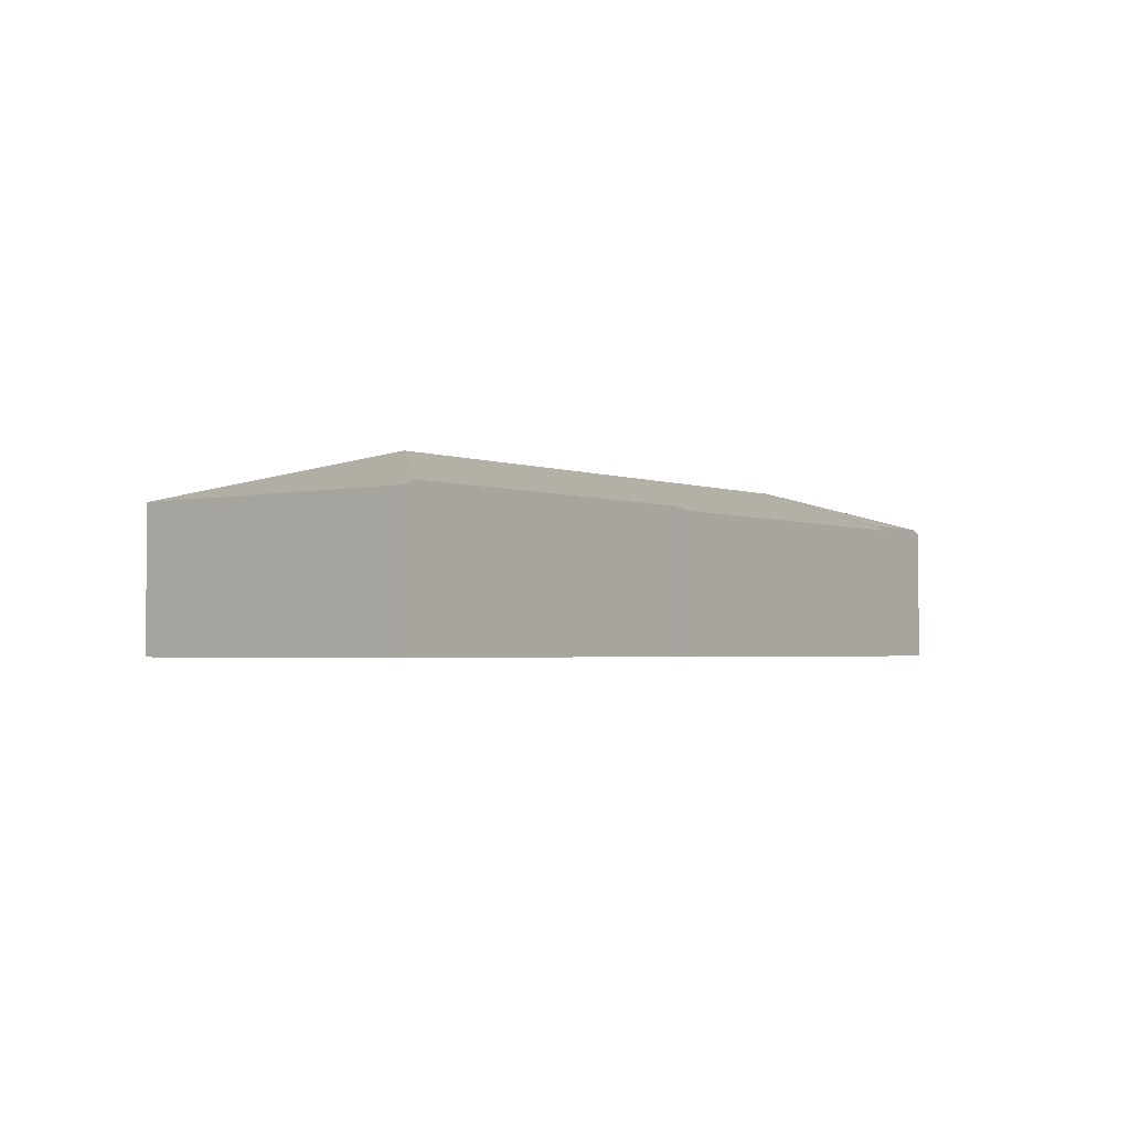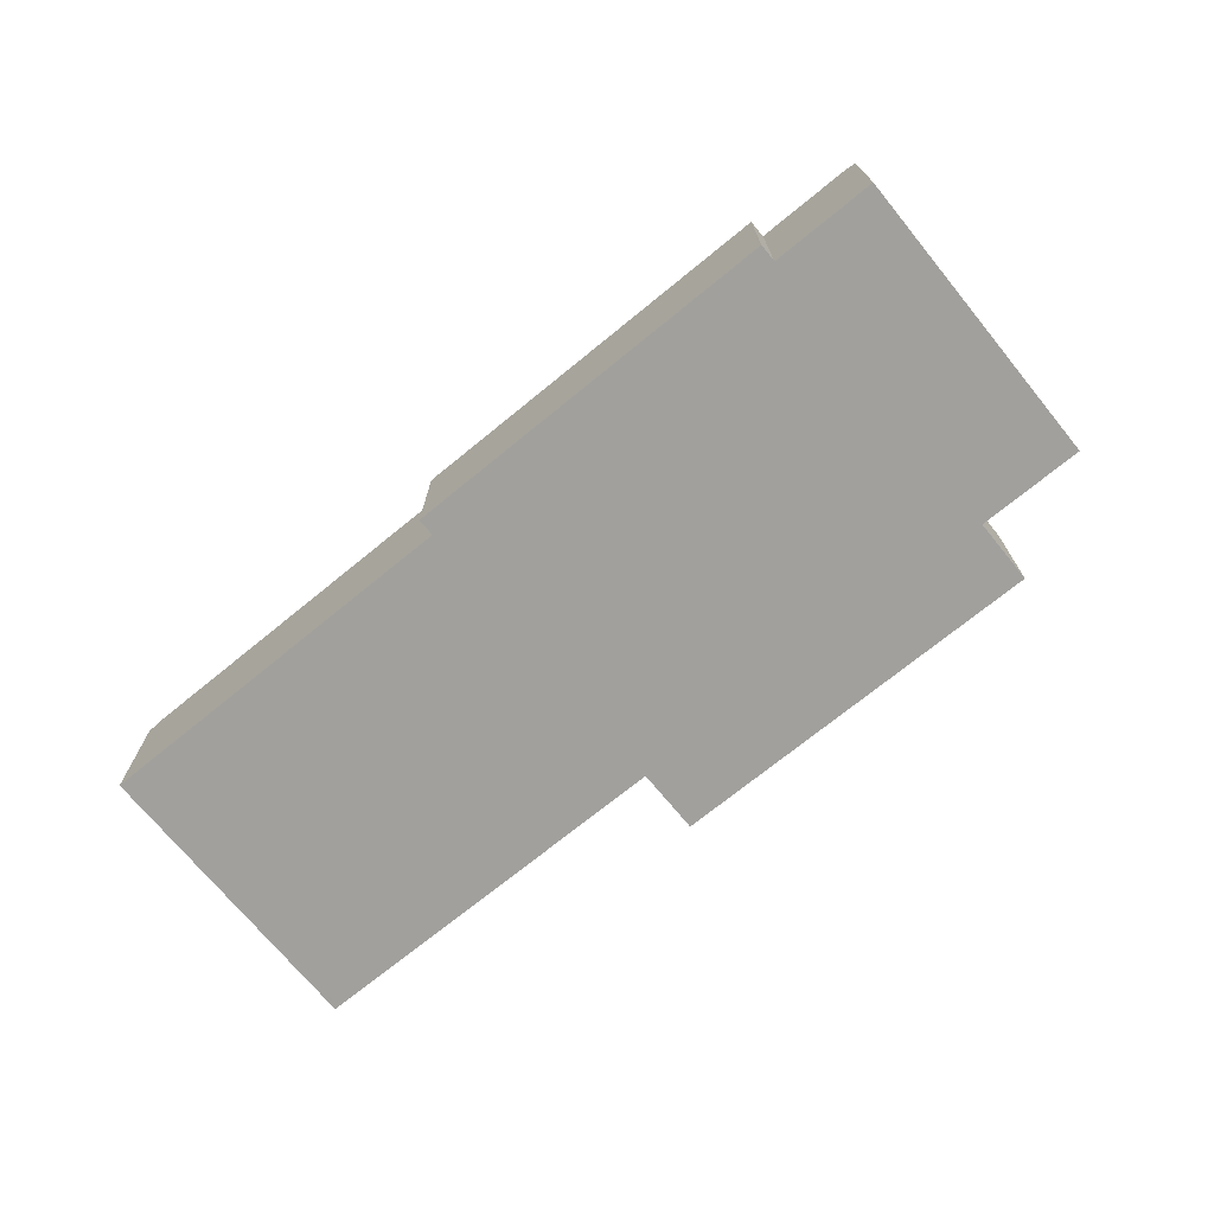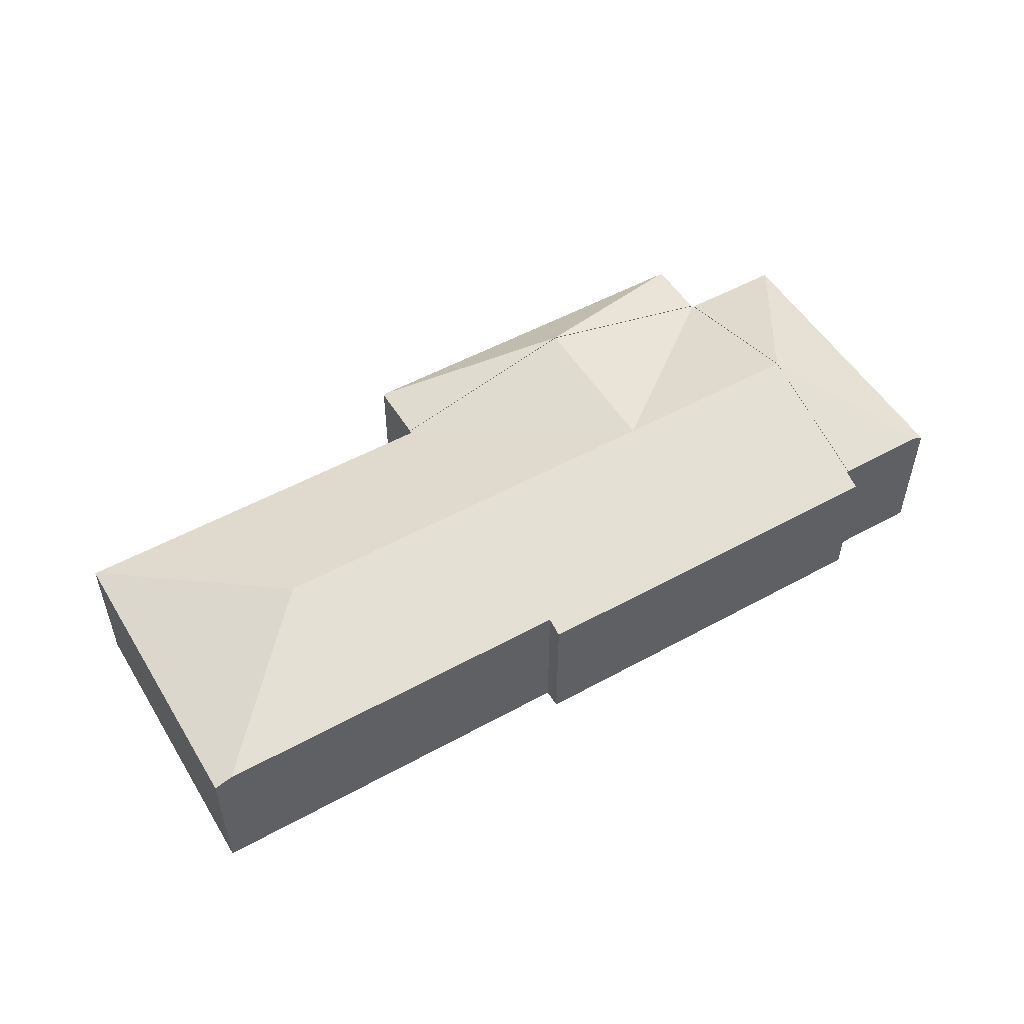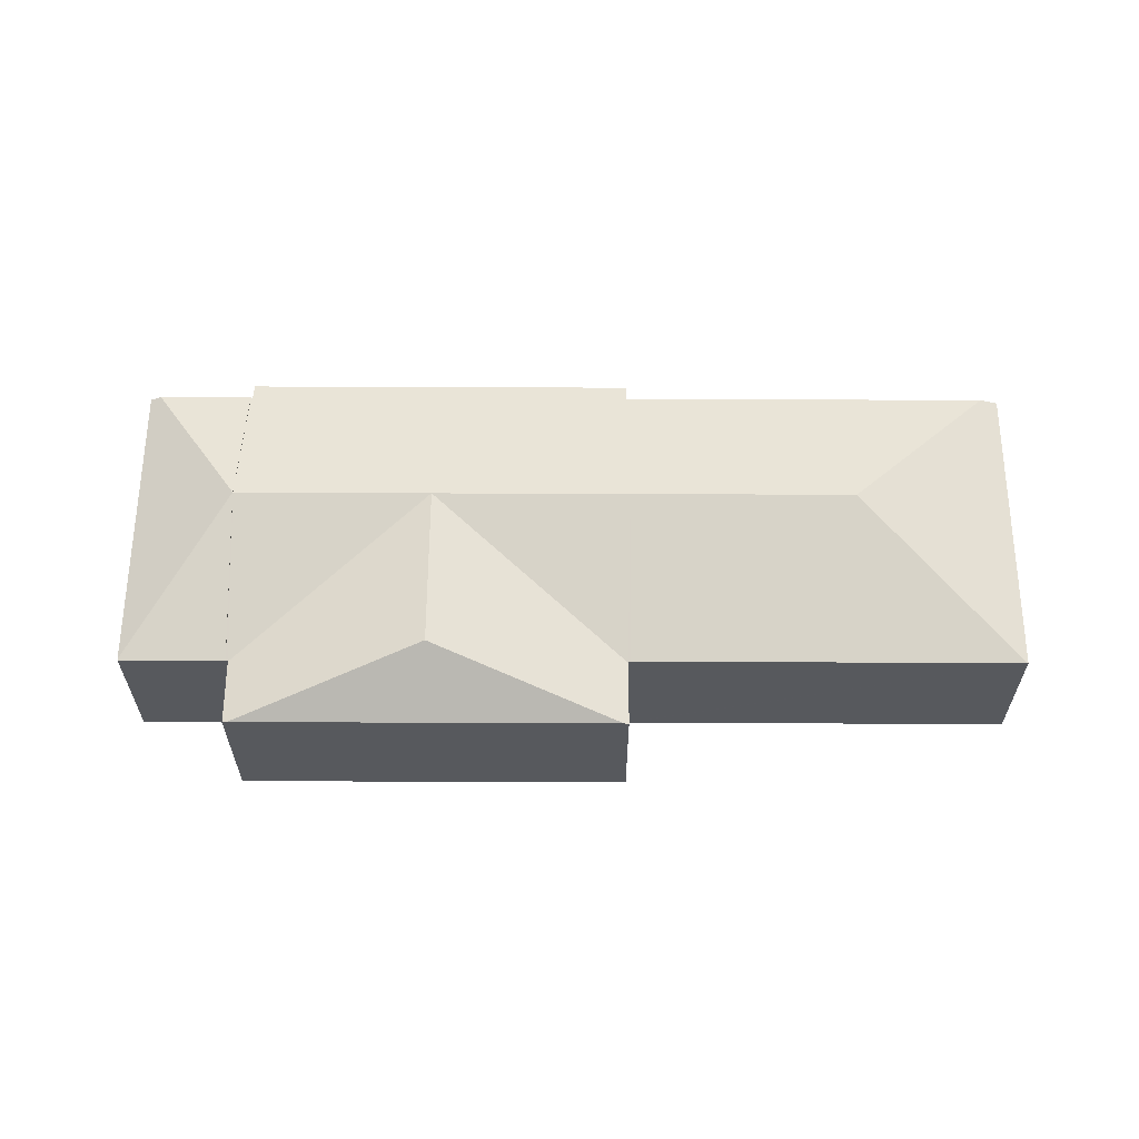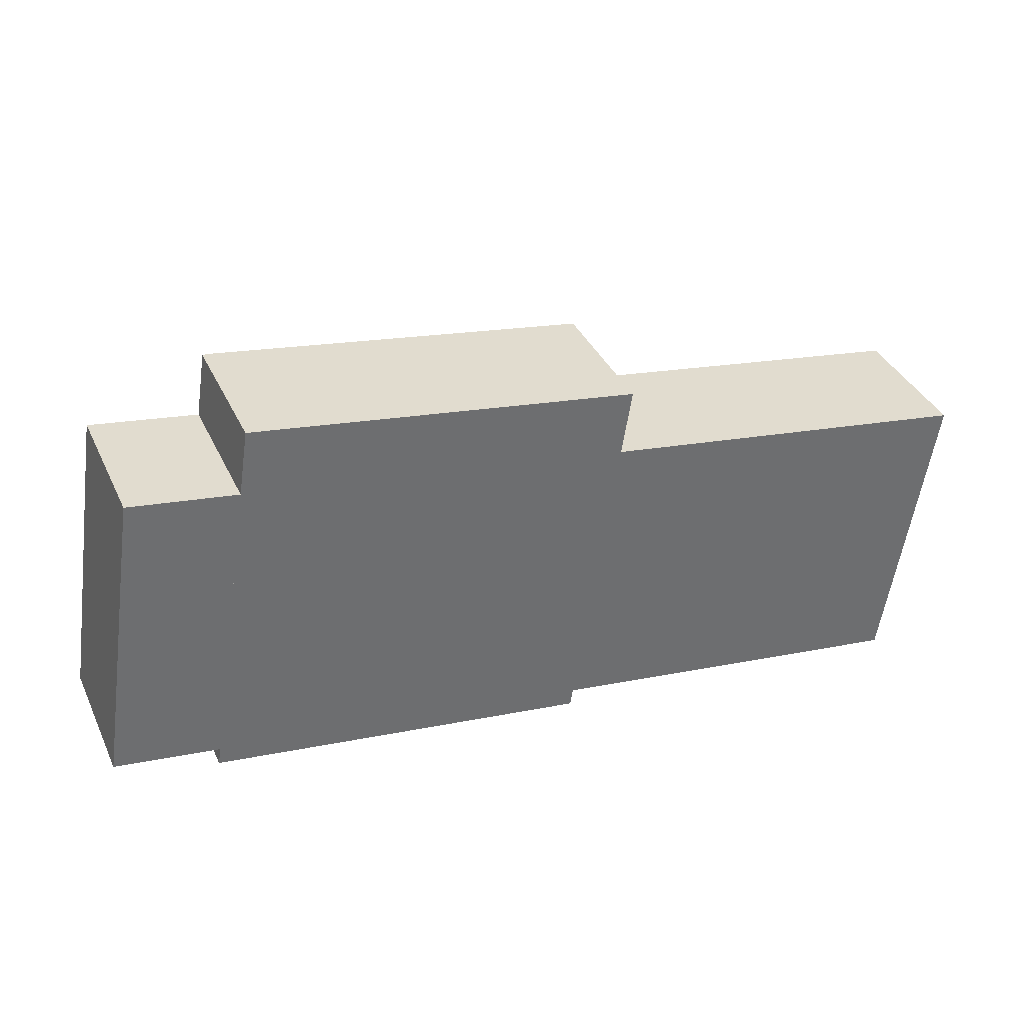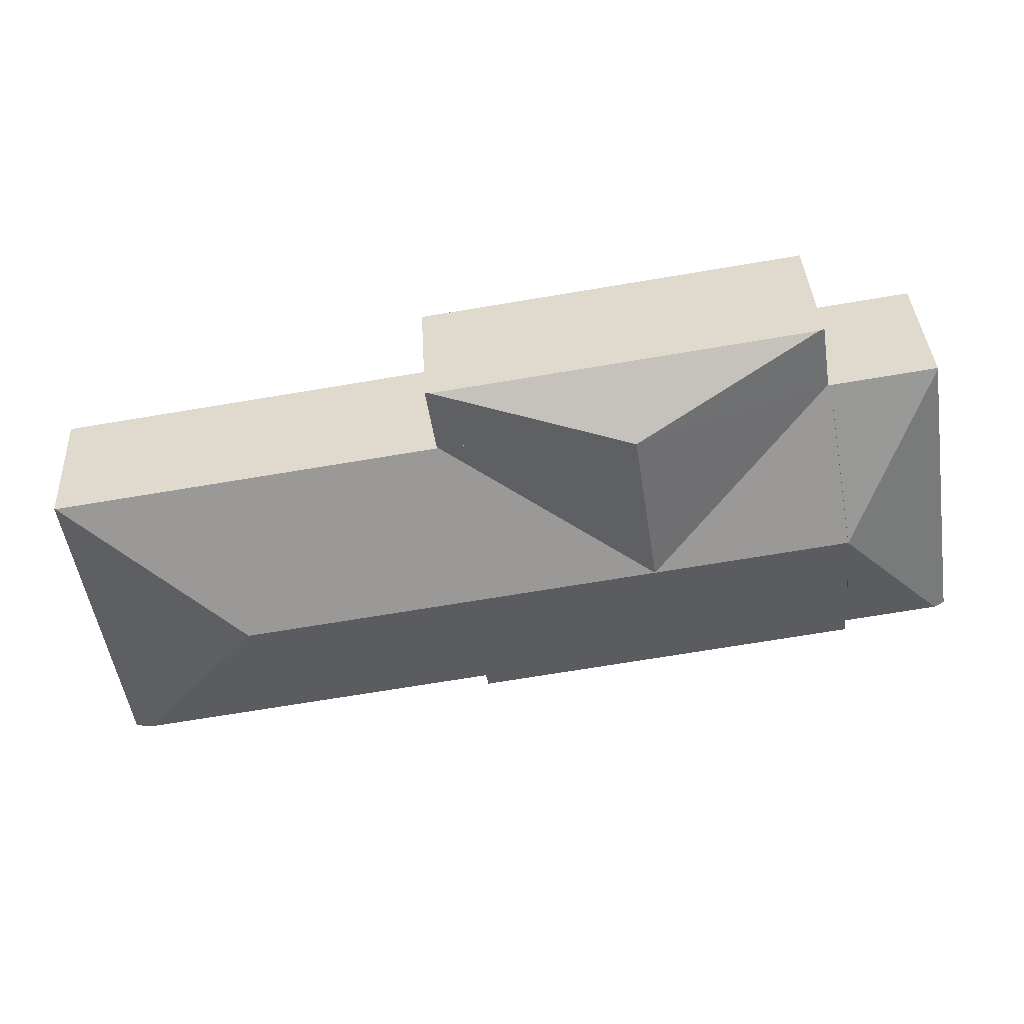
<metadata>
{"format":"obj","ext":"obj","renderer":"f3d","projection":"perspective","resolution":1024,"background":"white","views":[{"elev":-2.5,"azim":136.3,"up":"+Y"},{"elev":-71.6,"azim":-131.9,"up":"+Y"},{"elev":52.1,"azim":158.1,"up":"+Y"},{"elev":60.3,"azim":9.1,"up":"+Y"},{"elev":37.4,"azim":-23.1,"up":"+Z"},{"elev":37.9,"azim":176.8,"up":"+Z"}]}
</metadata>
<code>
v  1.955 5.809 12.55
v  6.296 5.793 11.93
v  5.255 7.843 5.248
v  1.963 5.793 12.6
v  0.462 6.026 -0.072
v  4.333 6.026 -0.675
v  0 5.809 3.557e-16
v  0.153 5.809 0.984
v  1.963 -7.718e-16 12.6
v  1.955 -7.686e-16 12.55
v  0.153 -6.025e-17 0.984
v  0 0 0
v  6.296 -7.304e-16 11.93
v  5.255 -3.213e-16 5.248
v  4.333 4.133e-17 -0.675
v  0.462 4.409e-18 -0.072
v  13.38 7.823 3.983
v  6.395 5.763 11.91
v  6.398 5.759 11.93
v  5.255 7.823 5.248
v  6.296 5.763 11.93
v  14.43 7.823 10.76
v  6.41 5.759 12.01
v  22.45 5.76 9.515
v  22.44 5.76 9.432
v  30.74 7.825 1.28
v  22.53 5.777 9.362
v  38.41 5.777 6.888
v  21.5 7.825 2.719
v  22.43 5.777 9.377
v  38.15 5.765 4.921
v  38.45 5.765 6.882
v  36.49 5.765 -5.697
v  35.75 5.995 -5.581
v  4.411 5.997 -0.687
v  4.333 5.997 -0.675
v  4.333 5.764 -1.452
v  4.293 5.764 -1.446
v  20.34 5.765 -3.944
v  20.52 5.995 -3.209
v  20.4 5.765 -3.954
v  20.57 5.995 -3.218
v  6.395 -7.295e-16 11.91
v  6.395 5.764 11.91
v  6.398 -7.305e-16 11.93
v  6.41 -7.356e-16 12.01
v  4.411 4.207e-17 -0.687
v  4.293 8.854e-17 -1.446
v  14.43 -6.591e-16 10.76
v  22.45 -5.826e-16 9.515
v  22.43 -5.742e-16 9.377
v  22.53 -5.733e-16 9.362
v  38.41 -4.218e-16 6.888
v  38.45 -4.214e-16 6.882
v  22.44 -5.775e-16 9.432
v  36.49 3.488e-16 -5.697
v  38.15 -3.013e-16 4.921
v  20.52 1.965e-16 -3.209
v  20.4 2.421e-16 -3.954
v  35.75 3.417e-16 -5.581
v  20.57 1.97e-16 -3.218
v  20.34 2.415e-16 -3.944
v  4.333 8.891e-17 -1.452
v  22.45 5.779 9.515
v  22.67 5.829 12.17
v  22.86 5.778 12.14
v  14.43 7.853 10.76
v  6.41 5.789 12.01
v  7.015 5.829 14.61
v  6.819 5.779 14.64
v  6.819 -8.962e-16 14.64
v  22.86 -7.432e-16 12.14
v  7.015 -8.943e-16 14.61
v  22.67 -7.451e-16 12.17
g defaultobject
f 1 2 3
f 2 1 4
f 5 3 6
f 7 3 5
f 3 7 8
f 3 8 1
f 1 9 4
f 9 1 8
f 9 8 10
f 10 8 11
f 11 8 7
f 11 7 12
f 9 2 4
f 2 9 13
f 13 3 2
f 3 13 14
f 3 14 6
f 6 14 15
f 15 5 6
f 5 15 7
f 7 15 12
f 12 15 16
f 10 13 9
f 13 10 11
f 13 11 14
f 14 11 15
f 15 11 12
f 15 12 16
f 17 18 19
f 20 18 17
f 18 20 21
f 22 19 23
f 19 22 17
f 24 17 22
f 17 24 25
f 26 27 28
f 27 26 29
f 27 29 30
f 30 17 25
f 17 30 29
f 31 28 32
f 28 31 26
f 26 31 33
f 26 33 34
f 20 35 36
f 35 37 38
f 37 35 39
f 39 35 20
f 39 20 17
f 39 17 29
f 39 29 40
f 39 40 41
f 40 29 42
f 42 29 34
f 34 29 26
f 20 13 21
f 13 20 36
f 13 36 14
f 14 36 15
f 43 19 44
f 19 43 45
f 45 23 19
f 23 45 46
f 38 47 35
f 47 38 48
f 21 43 44
f 43 21 13
f 46 22 23
f 22 46 49
f 22 49 24
f 24 49 50
f 51 27 30
f 27 51 28
f 28 51 52
f 28 52 53
f 28 53 32
f 32 53 54
f 50 25 24
f 25 50 55
f 25 51 30
f 51 25 55
f 54 31 32
f 31 54 33
f 33 54 56
f 56 54 57
f 58 41 40
f 41 58 59
f 56 34 33
f 34 56 42
f 42 56 60
f 42 60 61
f 42 61 40
f 40 61 58
f 59 39 41
f 39 59 37
f 37 59 62
f 37 62 63
f 37 63 38
f 38 63 48
f 47 36 35
f 36 47 15
f 14 43 13
f 43 14 47
f 47 14 15
f 57 60 56
f 60 57 61
f 61 57 54
f 61 54 53
f 61 53 52
f 61 52 58
f 58 62 59
f 62 58 63
f 63 58 52
f 63 52 51
f 63 51 50
f 63 50 49
f 63 49 45
f 45 49 46
f 63 45 48
f 48 45 47
f 64 65 66
f 65 64 67
f 68 69 67
f 69 68 70
f 65 67 69
f 70 65 69
f 65 70 66
f 66 70 71
f 66 71 72
f 72 71 73
f 72 73 74
f 66 50 64
f 50 66 72
f 50 67 64
f 67 50 49
f 67 49 68
f 68 49 46
f 46 70 68
f 70 46 71
f 74 50 72
f 50 74 49
f 49 74 73
f 49 73 46
f 46 73 71

</code>
